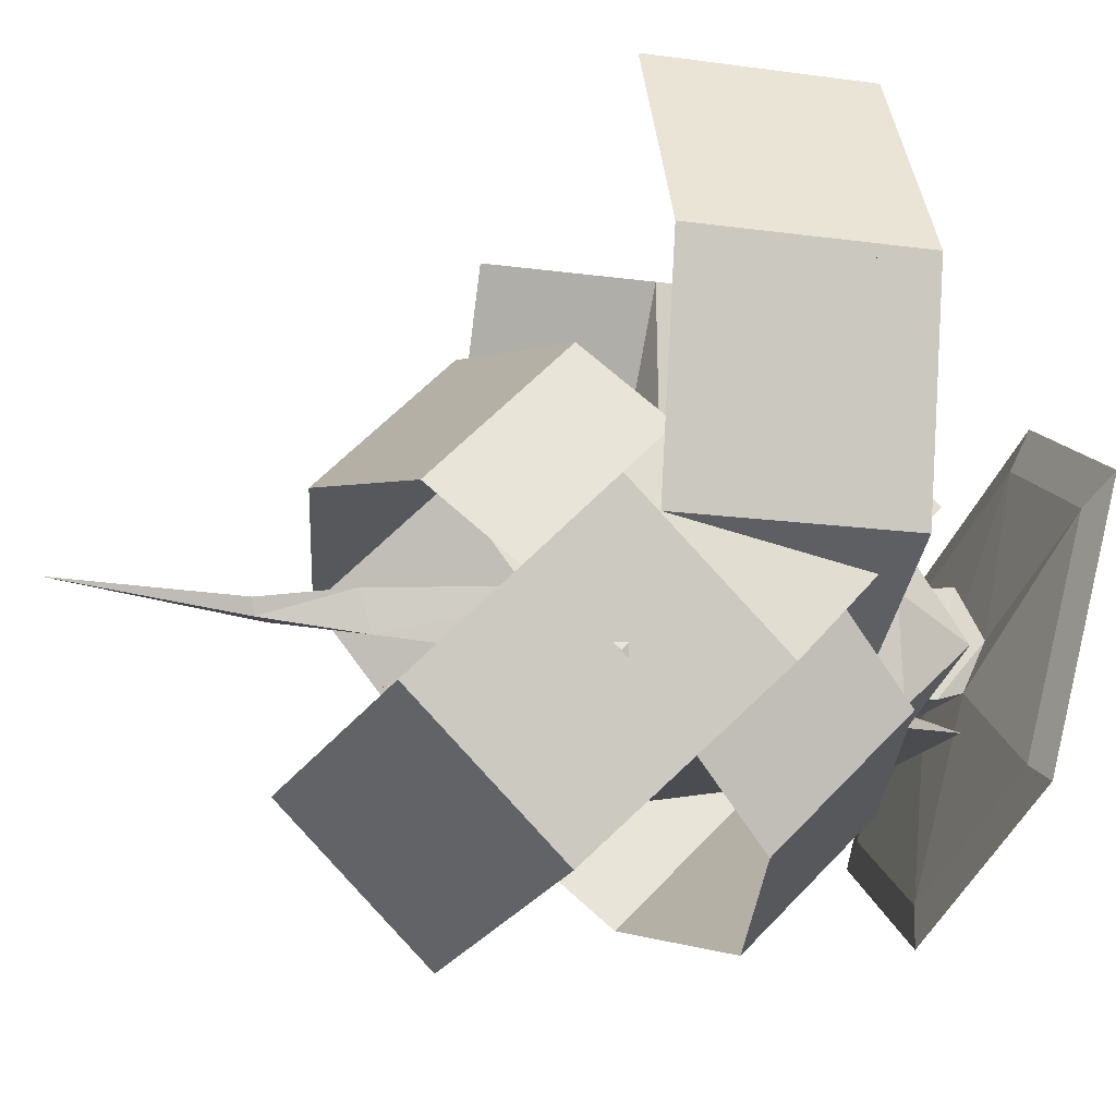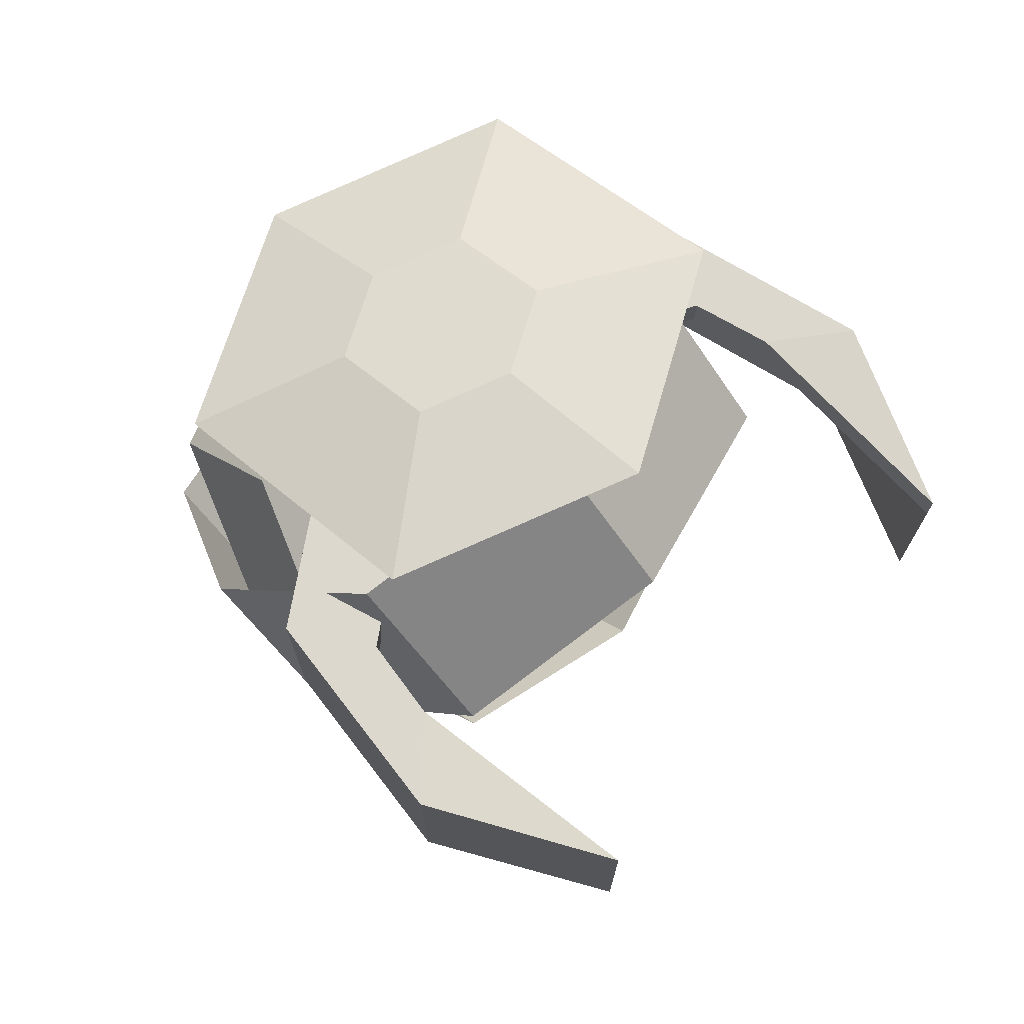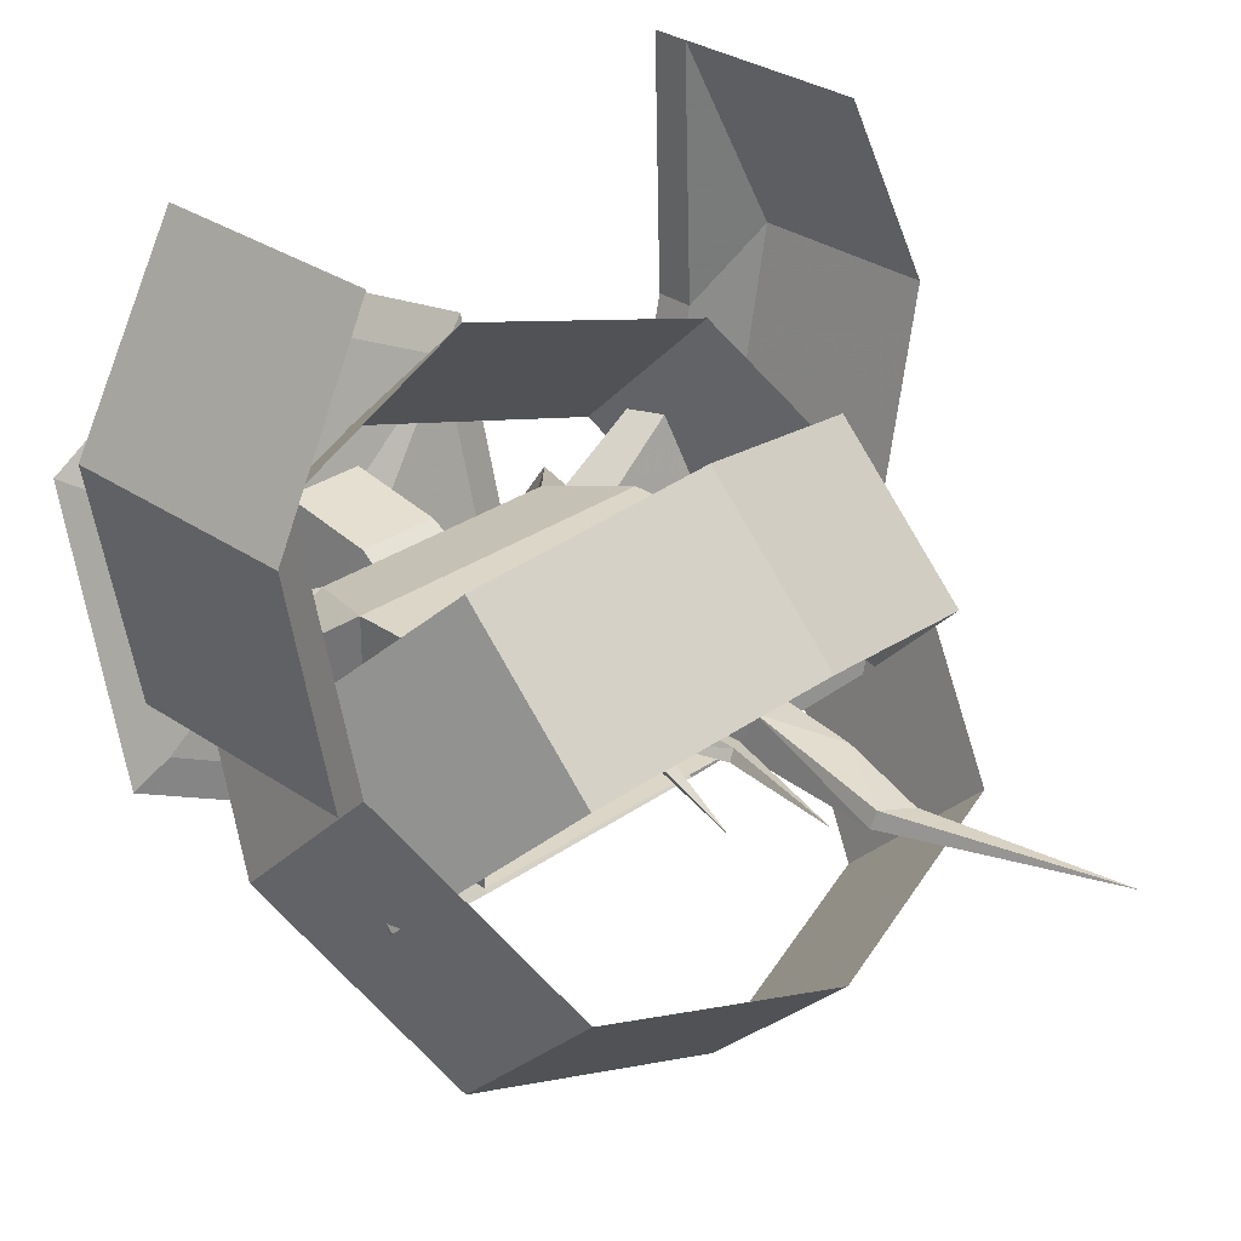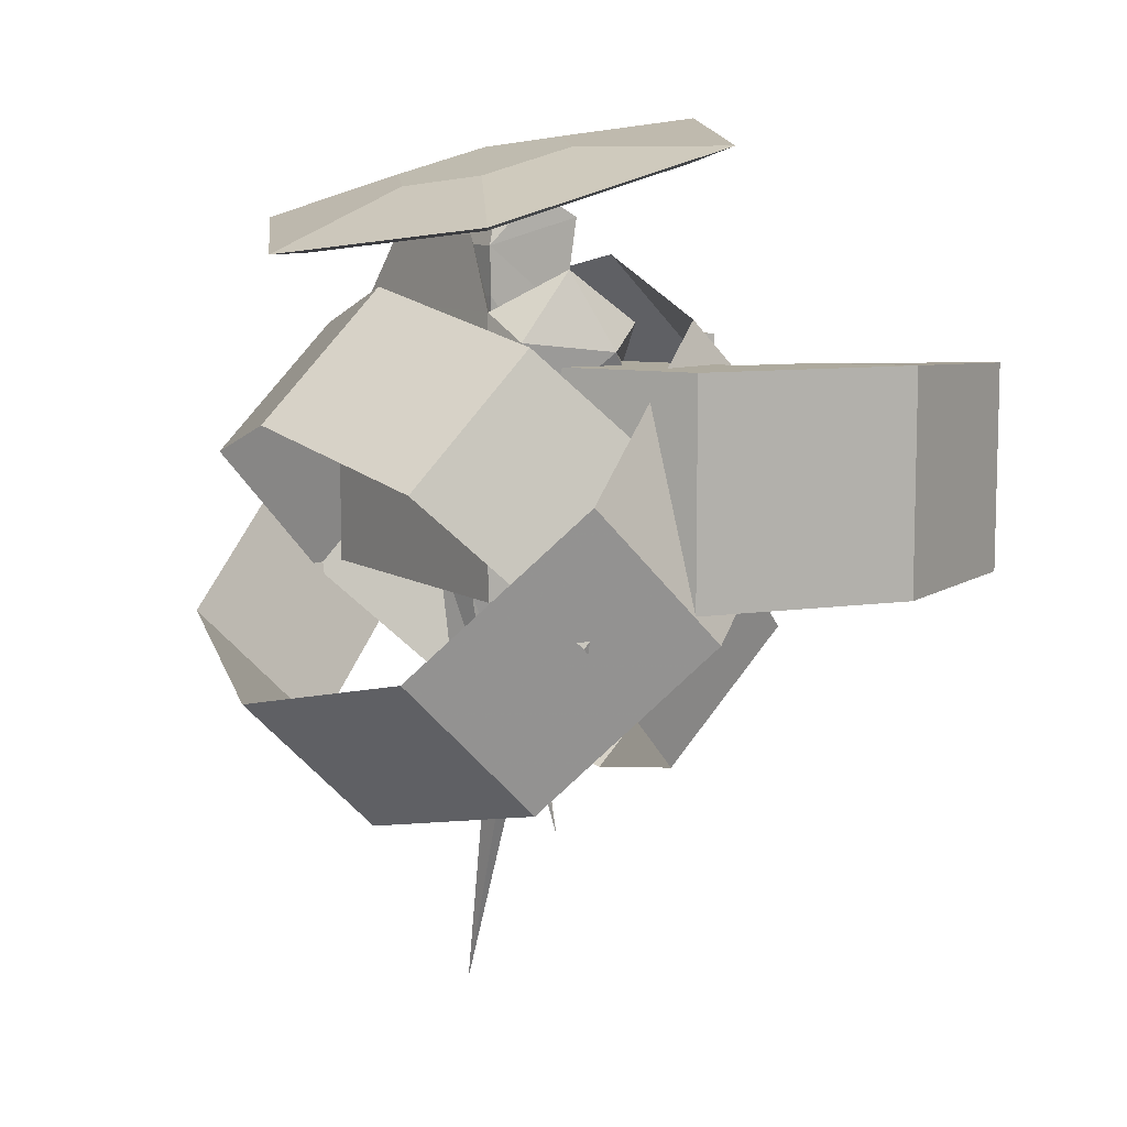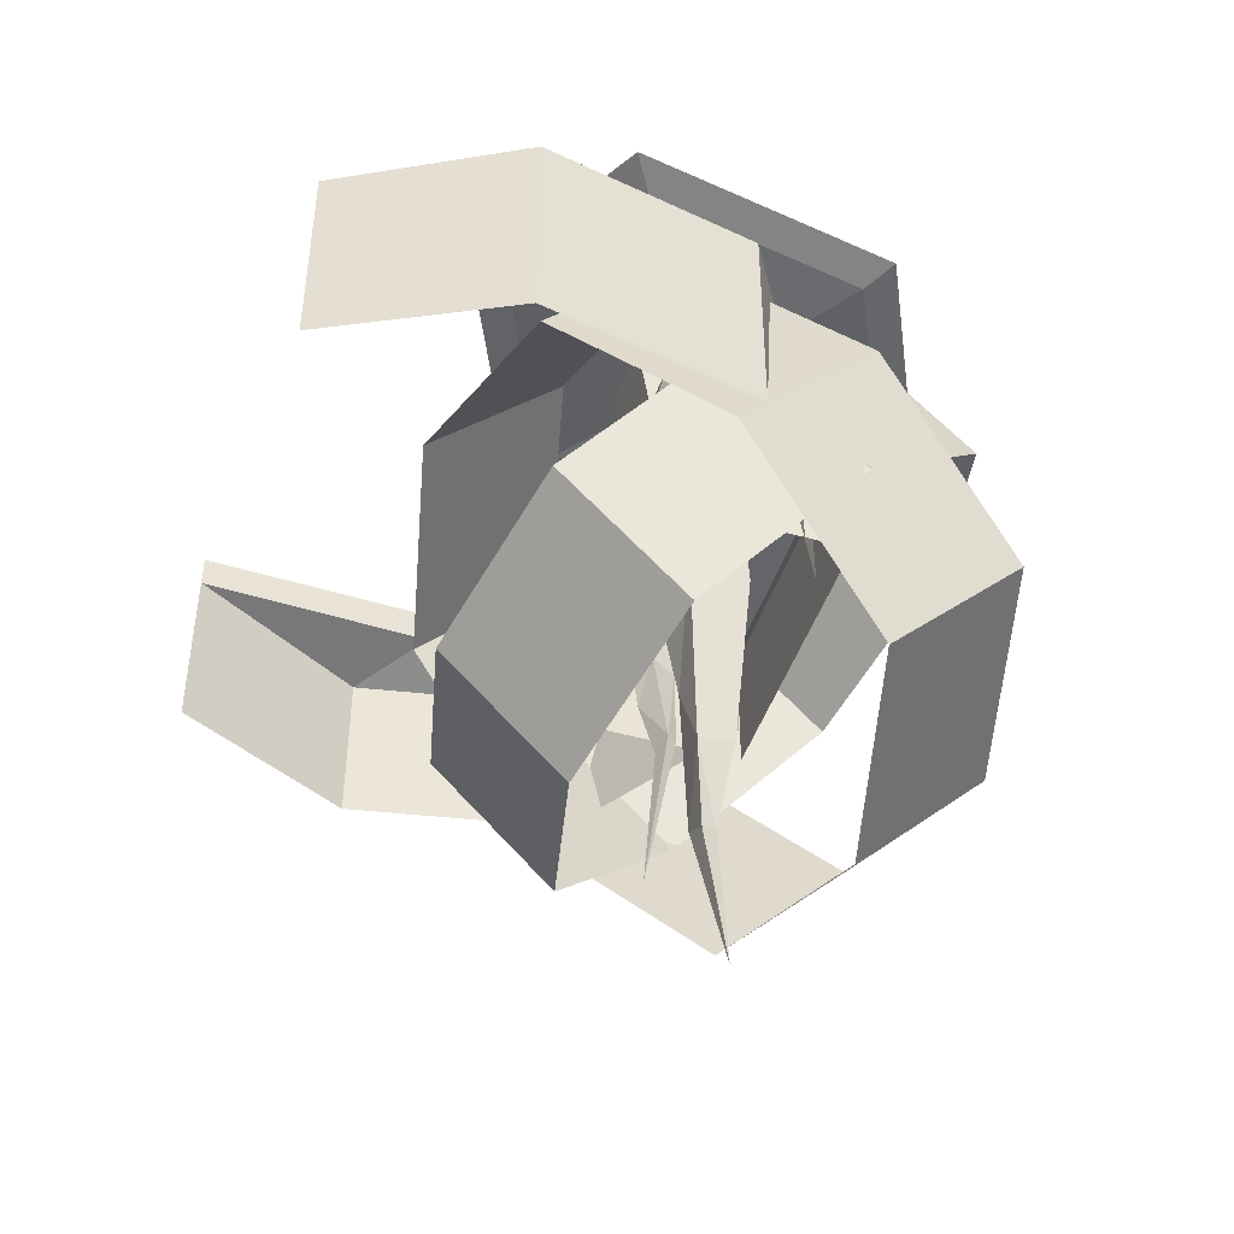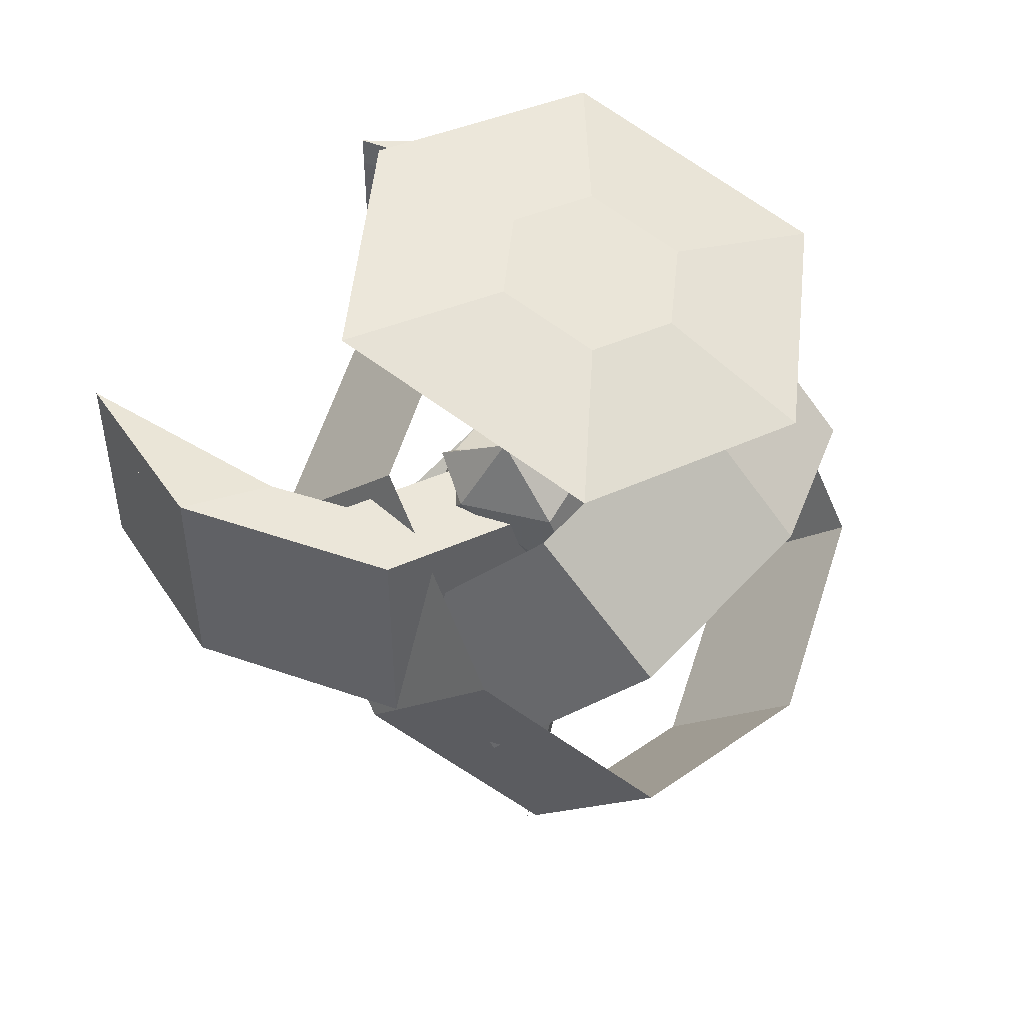
<metadata>
{"format":"obj","ext":"obj","renderer":"f3d","projection":"perspective","resolution":1024,"background":"white","views":[{"elev":-15.5,"azim":73.5,"up":"+Z"},{"elev":72.4,"azim":-48.2,"up":"+Y"},{"elev":30.2,"azim":-45.1,"up":"+Z"},{"elev":9.2,"azim":-122.0,"up":"+Y"},{"elev":-45.1,"azim":72.1,"up":"+Y"},{"elev":48.0,"azim":122.0,"up":"+Y"}]}
</metadata>
<code>
o ArmRight
v -0.2247 1.286 0.06509
v -0.2351 1.286 -0.1691
v -0.6593 1.286 0.09193
v -0.5553 1.333 0.2721
v -0.2247 1.411 0.06509
v -0.2351 1.411 -0.1691
v -0.6593 1.411 0.09193
v -0.5553 1.411 0.2721
v -0.7524 1.286 0.5868
v -0.5931 1.333 0.4531
v -0.7524 1.411 0.5868
v -0.5931 1.411 0.4531
v -0.5519 1.311 0.9914
v -0.2351 0.9119 -0.1691
v -0.5519 1.386 0.9914
v -0.6593 0.9119 0.09193
v -0.7524 0.9119 0.5868
v -0.5519 0.9126 0.9914
f 5 6 2
f 6 7 3
f 7 8 12
f 8 5 4
f 1 2 3
f 8 7 5
f 8 4 10
f 3 7 9
f 4 3 10
f 12 10 15
f 3 16 14
f 9 11 15
f 10 9 13
f 9 17 16
f 13 18 9
f 11 12 15
f 1 5 2
f 2 6 3
f 11 7 12
f 5 1 4
f 4 1 3
f 7 6 5
f 12 8 10
f 3 9 10
f 10 13 15
f 2 3 14
f 13 9 15
f 3 9 16
f 18 17 9
f 7 11 9
o Effect02
v -0.6 0.8586 -0.1414
v 0 1.283 -0.5657
v 0.6 0.8586 -0.1414
v 0 0.4343 0.2828
v -0.45 0.5404 0.1768
v -0.6 1.141 0.1414
v -0.45 1.177 -0.4596
v 0 1.566 -0.2828
v 0.45 1.177 -0.4596
v 0.6 1.141 0.1414
v 0.45 0.5404 0.1768
v 0 0.7172 0.5657
v -0.45 0.8232 0.4596
v -0.45 1.46 -0.1768
v 0.45 1.46 -0.1768
v 0.45 0.8232 0.4596
f 19 23 31
f 19 24 32
f 20 25 32
f 20 26 33
f 21 27 33
f 21 28 34
f 22 29 34
f 22 30 31
f 24 19 31
f 25 19 32
f 26 20 32
f 27 20 33
f 28 21 33
f 29 21 34
f 30 22 34
f 23 22 31
o Head
v -0.096 1.39 0.06
v -0.096 1.39 -0.06
v 0.096 1.39 -0.06
v 0.096 1.39 0.06
v -0.0864 1.501 0.1317
v -0.112 1.544 -0.06897
v 0.112 1.544 -0.06897
v 0.0864 1.501 0.1317
v -0.0864 1.71 0.1643
v -0.112 1.653 -0.07177
v 0.112 1.653 -0.07177
v 0.0864 1.71 0.1643
v -0.096 1.766 0.05776
v -0.096 1.716 -0.05099
v 0.096 1.716 -0.05099
v 0.096 1.766 0.05776
v -0.4128 1.828 0.2426
v -0.4128 1.694 -0.2558
v 0.4128 1.694 -0.2558
v 0.4128 1.828 0.2426
v 0 1.641 -0.4552
v 0 1.881 0.442
v -0.4954 1.863 0.2967
v -0.4954 1.703 -0.3014
v 0.4954 1.703 -0.3014
v 0.4954 1.863 0.2967
v 0 1.639 -0.5406
v 0 1.928 0.536
v -0.1858 1.862 0.09033
v -0.1858 1.802 -0.134
v 0.1858 1.802 -0.134
v 0.1858 1.862 0.09033
v -0 1.778 -0.2237
v -0 1.886 0.18
f 39 40 35
f 40 41 37
f 41 42 38
f 42 39 35
f 35 36 37
f 39 42 46
f 43 46 47
f 42 41 45
f 41 40 44
f 40 39 44
f 50 54 56
f 46 45 50
f 45 44 48
f 44 43 47
f 55 52 58
f 50 49 54
f 48 52 55
f 48 47 51
f 56 54 62
f 61 58 64
f 62 60 66
f 51 56 62
f 54 53 60
f 53 55 59
f 52 51 57
f 68 67 64
f 66 65 67
f 57 62 63
f 60 59 65
f 59 61 65
f 58 57 64
f 40 36 35
f 36 40 37
f 37 41 38
f 38 42 35
f 38 35 37
f 43 39 46
f 46 42 45
f 45 41 44
f 39 43 44
f 47 50 56
f 51 47 56
f 45 49 50
f 49 45 48
f 48 44 47
f 61 55 58
f 49 53 54
f 49 48 55
f 53 49 55
f 52 48 51
f 54 60 62
f 67 61 64
f 68 62 66
f 57 51 62
f 53 59 60
f 55 61 59
f 58 52 57
f 63 68 64
f 68 66 67
f 62 68 63
f 66 60 65
f 61 67 65
f 57 63 64
f 46 50 47
o Body
v -0.3352 1.221 0.2097
v -0.3352 1.221 -0.2103
v 0.3368 1.221 -0.2103
v 0.3368 1.221 0.2097
v -0.268 1.401 0.1677
v -0.268 1.521 -0.1683
v 0.2697 1.521 -0.1683
v 0.2697 1.401 0.1677
v -0.3352 0.9207 0.2097
v -0.3352 0.9207 -0.2103
v 0.3368 0.9207 -0.2103
v 0.3368 0.9207 0.2097
v -0.2814 1.161 0.1761
v -0.2814 1.161 -0.1767
v 0.2831 1.161 -0.1767
v 0.2831 1.161 0.1761
v -0.07979 1.231 0.0501
v -0.07979 1.231 -0.0507
v 0.08149 1.231 -0.0507
v 0.08149 1.231 0.0501
v 0.3951 1.464 -0.1595
v 0.4343 1.44 0.04694
v 0.3674 1.61 -0.02665
v 0.3674 1.494 0.1385
v -0.4282 1.439 0.0467
v -0.389 1.464 -0.1597
v -0.3613 1.494 0.1383
v -0.3613 1.61 -0.02689
v -0.1604 1.483 -0.09421
v -0.1604 1.678 -0.1464
v 0.1621 1.678 -0.1464
v 0.1621 1.483 -0.09421
v 0.03664 0.9607 0.1101
v 0.01163 0.9607 -0.03175
v 0.1534 0.9607 -0.05675
v 0.1785 0.9607 0.08506
v 0.04637 1.261 0.09616
v 0.02553 1.261 -0.02202
v 0.1437 1.261 -0.04285
v 0.1645 1.261 0.07532
v 0.07026 0.6676 0.0767
v 0.05965 0.6962 -0.008388
v 0.1198 0.5338 -0.02339
v 0.1304 0.5052 0.0617
v 0.02519 0.3515 0.04667
v 0.01457 0.3575 0.01264
v 0.07478 0.3232 0.006636
v 0.08539 0.3172 0.04067
v 0.1723 -0.0797 0.02665
v -0.04192 1.054 0.01077
v 0.000684 1.054 0.1021
v -0.09067 1.054 0.1447
v -0.1333 1.054 0.05337
v -0.04598 1.264 0.02194
v -0.01048 1.264 0.09807
v -0.08661 1.264 0.1336
v -0.1221 1.264 0.05744
v -0.05861 0.8488 0.03942
v -0.03602 0.8688 0.09503
v -0.07398 0.7551 0.1161
v -0.09657 0.735 0.06047
v -0.02269 0.6275 0.05156
v -0.009346 0.6317 0.07265
v -0.04897 0.6077 0.08761
v -0.06231 0.6035 0.06653
v -0.1186 0.3256 0.09175
v 0.01225 1.107 -0.07211
v -0.01757 1.107 -0.008164
v -0.08152 1.107 -0.03798
v -0.05169 1.107 -0.1019
v 0.00444 1.254 -0.06927
v -0.02041 1.254 -0.01598
v -0.0737 1.254 -0.04083
v -0.04885 1.254 -0.09412
v -0.01062 0.9637 -0.06817
v -0.03027 0.9777 -0.03104
v -0.05864 0.8981 -0.04192
v -0.03899 0.8841 -0.07906
v -0.000966 0.8088 -0.04345
v -0.006271 0.8118 -0.02681
v -0.03212 0.7949 -0.04132
v -0.02682 0.792 -0.05796
v -0.06565 0.5975 -0.07677
f 70 69 93
f 74 75 71
f 72 71 90
f 76 73 69
f 72 69 84
f 73 76 100
f 69 72 80
f 71 70 78
f 72 71 79
f 70 69 77
f 81 82 86
f 71 72 83
f 70 71 82
f 69 70 81
f 85 86 87
f 82 83 87
f 84 81 85
f 83 84 88
f 91 92 90
f 76 72 90
f 91 75 92
f 71 75 89
f 95 96 93
f 74 70 94
f 73 74 95
f 69 73 93
f 100 99 98
f 76 75 100
f 75 74 98
f 74 73 97
f 94 70 93
f 70 74 71
f 71 89 90
f 72 76 69
f 72 84 83
f 97 73 100
f 77 69 80
f 79 71 78
f 80 72 79
f 78 70 77
f 85 81 86
f 70 82 81
f 69 81 84
f 88 85 87
f 86 82 87
f 88 84 85
f 87 83 88
f 89 91 90
f 92 76 90
f 71 83 82
f 75 91 89
f 96 94 93
f 96 74 94
f 75 76 92
f 73 95 93
f 97 100 98
f 75 99 100
f 99 75 98
f 98 74 97
f 74 96 95
f 105 106 101
f 106 107 103
f 107 108 104
f 108 105 101
f 104 101 109
f 108 107 106
f 112 109 113
f 103 104 111
f 102 103 110
f 101 102 110
f 111 112 115
f 110 111 114
f 109 110 114
f 116 113 117
f 115 116 117
f 114 115 117
f 113 114 117
f 102 106 103
f 103 107 104
f 104 108 101
f 112 104 109
f 105 108 106
f 116 112 113
f 104 112 111
f 103 111 110
f 109 101 110
f 112 116 115
f 111 115 114
f 113 109 114
f 106 102 101
f 122 123 118
f 123 124 120
f 124 125 121
f 125 122 118
f 121 118 126
f 125 124 123
f 129 126 130
f 120 121 128
f 119 120 127
f 118 119 127
f 128 129 132
f 127 128 131
f 126 127 131
f 133 130 134
f 132 133 134
f 131 132 134
f 130 131 134
f 119 123 120
f 120 124 121
f 121 125 118
f 129 121 126
f 122 125 123
f 133 129 130
f 121 129 128
f 120 128 127
f 126 118 127
f 129 133 132
f 128 132 131
f 130 126 131
f 123 119 118
f 139 140 135
f 140 141 137
f 141 142 138
f 142 139 135
f 138 135 143
f 142 141 140
f 146 143 147
f 137 138 145
f 136 137 144
f 135 136 144
f 145 146 149
f 144 145 148
f 143 144 148
f 150 147 151
f 149 150 151
f 148 149 151
f 147 148 151
f 136 140 137
f 137 141 138
f 138 142 135
f 146 138 143
f 139 142 140
f 150 146 147
f 138 146 145
f 137 145 144
f 143 135 144
f 146 150 149
f 145 149 148
f 147 143 148
f 140 136 135
o Effect01
v -0.66 0.8444 0.1556
v 0 0.3777 -0.3111
v 0.66 0.8444 0.1556
v 0 1.311 0.6223
v -0.495 1.194 0.5056
v -0.66 1.156 -0.1556
v -0.495 0.4944 -0.1945
v 0 0.6889 -0.6223
v 0.495 0.4944 -0.1945
v 0.66 1.156 -0.1556
v 0.495 1.194 0.5056
v 0 1.622 0.3111
v -0.495 1.506 0.1945
v -0.495 0.8055 -0.5056
v 0.495 0.8055 -0.5056
v 0.495 1.506 0.1945
f 152 156 164
f 152 157 165
f 153 158 165
f 153 159 166
f 154 160 166
f 154 161 167
f 155 162 167
f 155 163 164
f 157 152 164
f 158 152 165
f 159 153 165
f 160 153 166
f 161 154 166
f 162 154 167
f 163 155 167
f 156 155 164
o ArmLeft
v 0.2247 1.286 0.06509
v 0.2351 1.286 -0.1691
v 0.6593 1.286 0.09193
v 0.5553 1.333 0.2721
v 0.2247 1.411 0.06509
v 0.2351 1.411 -0.1691
v 0.6593 1.411 0.09193
v 0.5553 1.411 0.2721
v 0.7524 1.286 0.5868
v 0.5931 1.333 0.4531
v 0.7524 1.411 0.5868
v 0.5931 1.411 0.4531
v 0.5519 1.311 0.9914
v 0.2351 0.9119 -0.1691
v 0.5519 1.386 0.9914
v 0.6593 0.9119 0.09193
v 0.7524 0.9119 0.5868
v 0.5519 0.9126 0.9914
f 172 173 169
f 173 174 170
f 174 175 179
f 175 172 171
f 168 169 170
f 175 174 172
f 175 171 177
f 170 174 176
f 171 170 177
f 179 177 182
f 170 183 181
f 176 178 182
f 177 176 180
f 176 184 183
f 180 185 176
f 178 179 182
f 168 172 169
f 169 173 170
f 178 174 179
f 172 168 171
f 171 168 170
f 174 173 172
f 179 175 177
f 170 176 177
f 177 180 182
f 169 170 181
f 180 176 182
f 170 176 183
f 185 184 176
f 174 178 176

</code>
